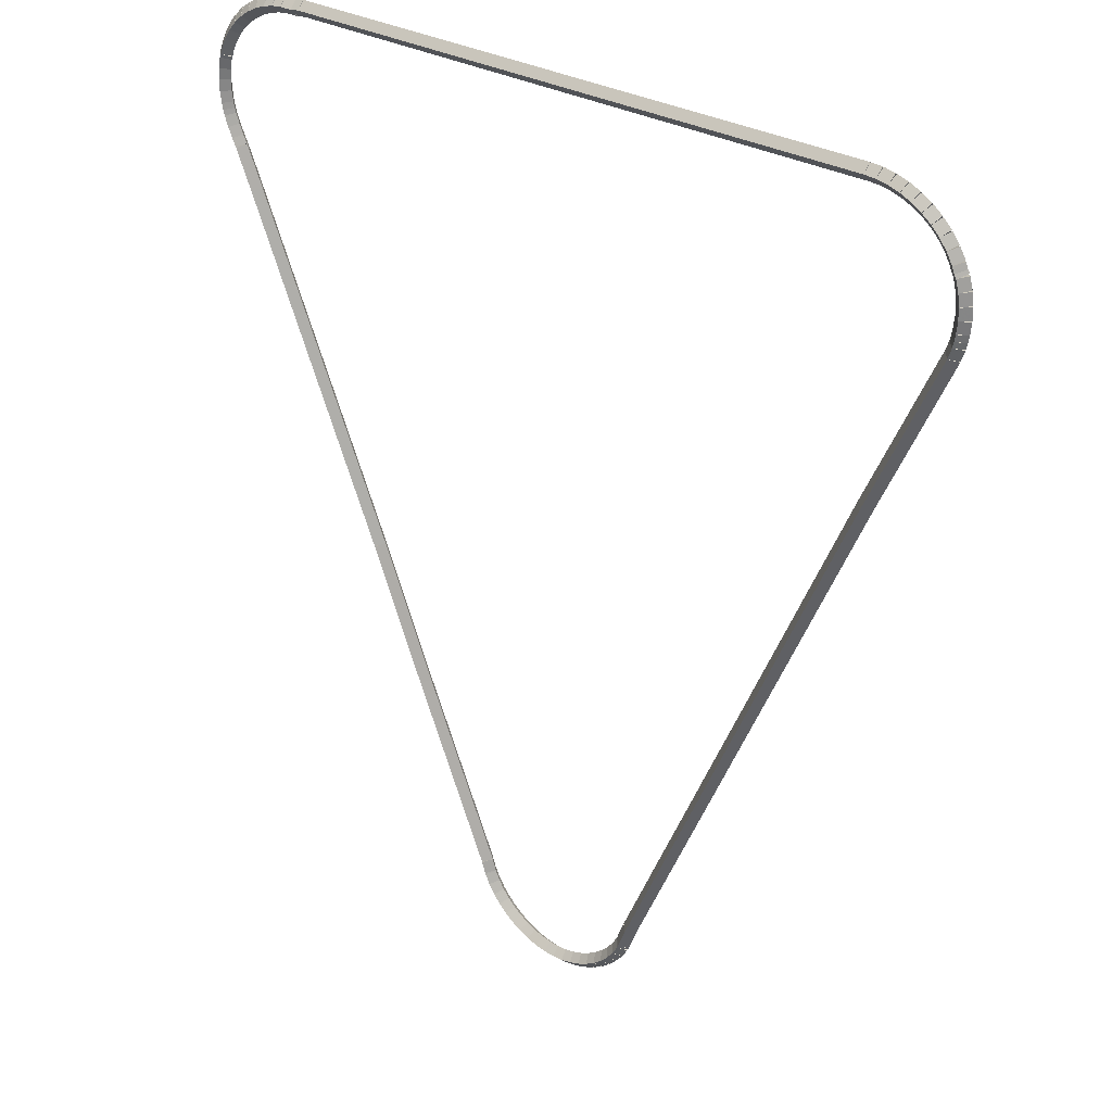
<metadata>
{"format":"obj","ext":"obj","renderer":"f3d","projection":"perspective","resolution":1024,"background":"white","views":[{"elev":29.3,"azim":-139.2,"up":"+Y"}]}
</metadata>
<code>
g base_node_133_111_0
v -47.37 18.77 65.88
v -47.35 18.87 65.78
v -47.37 18.77 65.68
v -47.39 18.67 65.78
v -47.23 18.74 65.88
v -47.21 18.84 65.78
v -47.23 18.74 65.68
v -47.25 18.64 65.78
f 1 2 3 4
f 6 2 1 5
f 5 1 4 8
f 6 5 8 7
f 8 4 3 7
f 7 3 2 6
g base_node_133_111_0
v -47.51 18.82 65.88
v -47.47 18.91 65.78
v -47.51 18.82 65.68
v -47.54 18.73 65.78
v -47.37 18.77 65.88
v -47.34 18.87 65.78
v -47.37 18.77 65.68
v -47.4 18.68 65.78
f 9 10 11 12
f 14 10 9 13
f 13 9 12 16
f 14 13 16 15
f 16 12 11 15
f 15 11 10 14
g base_node_133_111_0
v -47.64 18.88 65.88
v -47.59 18.97 65.78
v -47.64 18.88 65.68
v -47.68 18.79 65.78
v -47.51 18.82 65.88
v -47.46 18.91 65.78
v -47.51 18.82 65.68
v -47.55 18.73 65.78
f 17 18 19 20
f 22 18 17 21
f 21 17 20 24
f 22 21 24 23
f 24 20 19 23
f 23 19 18 22
g base_node_133_111_0
v -47.76 18.96 65.88
v -47.7 19.04 65.78
v -47.76 18.96 65.68
v -47.81 18.88 65.78
v -47.64 18.88 65.88
v -47.58 18.97 65.78
v -47.64 18.88 65.68
v -47.69 18.8 65.78
f 25 26 27 28
f 30 26 25 29
f 29 25 28 32
f 30 29 32 31
f 32 28 27 31
f 31 27 26 30
g base_node_133_111_0
v -47.87 19.05 65.88
v -47.81 19.13 65.78
v -47.87 19.05 65.68
v -47.93 18.97 65.78
v -47.76 18.96 65.88
v -47.69 19.04 65.78
v -47.76 18.96 65.68
v -47.82 18.88 65.78
f 33 34 35 36
f 38 34 33 37
f 37 33 36 40
f 38 37 40 39
f 40 36 35 39
f 39 35 34 38
g base_node_133_111_0
v -47.97 19.15 65.88
v -47.9 19.22 65.78
v -47.97 19.15 65.68
v -48.04 19.08 65.78
v -47.87 19.05 65.88
v -47.8 19.12 65.78
v -47.87 19.05 65.68
v -47.94 18.98 65.78
f 41 42 43 44
f 46 42 41 45
f 45 41 44 48
f 46 45 48 47
f 48 44 43 47
f 47 43 42 46
g base_node_133_111_0
v -48.06 19.27 65.88
v -47.98 19.33 65.78
v -48.06 19.27 65.68
v -48.14 19.2 65.78
v -47.97 19.15 65.88
v -47.89 19.21 65.78
v -47.97 19.15 65.68
v -48.05 19.09 65.78
f 49 50 51 52
f 54 50 49 53
f 53 49 52 56
f 54 53 56 55
f 56 52 51 55
f 55 51 50 54
g base_node_133_111_0
v -48.13 19.39 65.88
v -48.04 19.44 65.78
v -48.13 19.39 65.68
v -48.22 19.34 65.78
v -48.06 19.27 65.88
v -47.97 19.32 65.78
v -48.06 19.27 65.68
v -48.14 19.21 65.78
f 57 58 59 60
f 62 58 57 61
f 61 57 60 64
f 62 61 64 63
f 64 60 59 63
f 63 59 58 62
g base_node_133_111_0
v -48.14 19.42 65.88
v -48.05 19.46 65.78
v -48.14 19.42 65.68
v -48.23 19.38 65.78
v -48.13 19.39 65.88
v -48.04 19.43 65.78
v -48.13 19.39 65.68
v -48.22 19.35 65.78
f 65 66 67 68
f 70 66 65 69
f 69 65 68 72
f 70 69 72 71
f 72 68 67 71
f 71 67 66 70
g base_node_133_111_0
v -48.25 19.68 65.88
v -48.15 19.72 65.78
v -48.25 19.68 65.68
v -48.34 19.64 65.78
v -48.14 19.42 65.88
v -48.05 19.45 65.78
v -48.14 19.42 65.68
v -48.24 19.38 65.78
f 73 74 75 76
f 78 74 73 77
f 77 73 76 80
f 78 77 80 79
f 80 76 75 79
f 79 75 74 78
g base_node_133_111_0
v -51.29 26.67 65.88
v -51.2 26.71 65.78
v -51.29 26.67 65.68
v -51.38 26.63 65.78
v -48.25 19.68 65.88
v -48.15 19.72 65.78
v -48.25 19.68 65.68
v -48.34 19.64 65.78
f 81 82 83 84
f 86 82 81 85
f 85 81 84 88
f 86 85 88 87
f 88 84 83 87
f 87 83 82 86
g base_node_133_111_0
v -52.19 28.64 65.88
v -52.09 28.68 65.78
v -52.19 28.64 65.68
v -52.28 28.6 65.78
v -51.29 26.67 65.88
v -51.2 26.71 65.78
v -51.29 26.67 65.68
v -51.38 26.63 65.78
f 89 90 91 92
f 94 90 89 93
f 93 89 92 96
f 94 93 96 95
f 96 92 91 95
f 95 91 90 94
g base_node_133_111_0
v -52.23 28.77 65.88
v -52.14 28.81 65.78
v -52.23 28.77 65.68
v -52.33 28.74 65.78
v -52.19 28.64 65.88
v -52.09 28.67 65.78
v -52.19 28.64 65.68
v -52.28 28.61 65.78
f 97 98 99 100
f 102 98 97 101
f 101 97 100 104
f 102 101 104 103
f 104 100 99 103
f 103 99 98 102
g base_node_133_111_0
v -52.25 28.85 65.88
v -52.15 28.87 65.78
v -52.25 28.85 65.68
v -52.34 28.82 65.78
v -52.23 28.77 65.88
v -52.13 28.79 65.78
v -52.23 28.77 65.68
v -52.33 28.75 65.78
f 105 106 107 108
f 110 106 105 109
f 109 105 108 112
f 110 109 112 111
f 112 108 107 111
f 111 107 106 110
g base_node_133_111_0
v -52.26 28.93 65.88
v -52.16 28.94 65.78
v -52.26 28.93 65.68
v -52.36 28.91 65.78
v -52.25 28.85 65.88
v -52.15 28.86 65.78
v -52.25 28.85 65.68
v -52.35 28.83 65.78
f 113 114 115 116
f 118 114 113 117
f 117 113 116 120
f 118 117 120 119
f 120 116 115 119
f 119 115 114 118
g base_node_133_111_0
v -52.27 29.07 65.88
v -52.17 29.08 65.78
v -52.27 29.07 65.68
v -52.37 29.06 65.78
v -52.26 28.93 65.88
v -52.16 28.94 65.78
v -52.26 28.93 65.68
v -52.36 28.92 65.78
f 121 122 123 124
f 126 122 121 125
f 125 121 124 128
f 126 125 128 127
f 128 124 123 127
f 127 123 122 126
g base_node_133_111_0
v -52.27 29.21 65.88
v -52.17 29.21 65.78
v -52.27 29.21 65.68
v -52.37 29.22 65.78
v -52.27 29.07 65.88
v -52.17 29.07 65.78
v -52.27 29.07 65.68
v -52.37 29.07 65.78
f 129 130 131 132
f 134 130 129 133
f 133 129 132 136
f 134 133 136 135
f 136 132 131 135
f 135 131 130 134
g base_node_133_111_0
v -52.25 29.36 65.88
v -52.15 29.34 65.78
v -52.25 29.36 65.68
v -52.35 29.37 65.78
v -52.27 29.21 65.88
v -52.17 29.2 65.78
v -52.27 29.21 65.68
v -52.37 29.23 65.78
f 137 138 139 140
f 142 138 137 141
f 141 137 140 144
f 142 141 144 143
f 144 140 139 143
f 143 139 138 142
g base_node_133_111_0
v -52.21 29.5 65.88
v -52.12 29.47 65.78
v -52.21 29.5 65.68
v -52.31 29.52 65.78
v -52.25 29.36 65.88
v -52.15 29.33 65.78
v -52.25 29.36 65.68
v -52.35 29.38 65.78
f 145 146 147 148
f 150 146 145 149
f 149 145 148 152
f 150 149 152 151
f 152 148 147 151
f 151 147 146 150
g base_node_133_111_0
v -52.19 29.54 65.88
v -52.1 29.5 65.78
v -52.19 29.54 65.68
v -52.28 29.59 65.78
v -52.21 29.5 65.88
v -52.13 29.45 65.78
v -52.21 29.5 65.68
v -52.3 29.55 65.78
f 153 154 155 156
f 158 154 153 157
f 157 153 156 160
f 158 157 160 159
f 160 156 155 159
f 159 155 154 158
g base_node_133_111_0
v -52.16 29.62 65.88
v -52.06 29.58 65.78
v -52.16 29.62 65.68
v -52.25 29.66 65.78
v -52.19 29.54 65.88
v -52.1 29.51 65.78
v -52.19 29.54 65.68
v -52.28 29.58 65.78
f 161 162 163 164
f 166 162 161 165
f 165 161 164 168
f 166 165 168 167
f 168 164 163 167
f 167 163 162 166
g base_node_133_111_0
v -52.08 29.75 65.88
v -52 29.7 65.78
v -52.08 29.75 65.68
v -52.17 29.8 65.78
v -52.16 29.62 65.88
v -52.07 29.57 65.78
v -52.16 29.62 65.68
v -52.24 29.67 65.78
f 169 170 171 172
f 174 170 169 173
f 173 169 172 176
f 174 173 176 175
f 176 172 171 175
f 175 171 170 174
g base_node_133_111_0
v -51.99 29.87 65.88
v -51.91 29.8 65.78
v -51.99 29.87 65.68
v -52.07 29.93 65.78
v -52.08 29.75 65.88
v -52.01 29.69 65.78
v -52.08 29.75 65.68
v -52.16 29.81 65.78
f 177 178 179 180
f 182 178 177 181
f 181 177 180 184
f 182 181 184 183
f 184 180 179 183
f 183 179 178 182
g base_node_133_111_0
v -51.89 29.97 65.88
v -51.82 29.9 65.78
v -51.89 29.97 65.68
v -51.96 30.04 65.78
v -51.99 29.87 65.88
v -51.92 29.79 65.78
v -51.99 29.87 65.68
v -52.06 29.94 65.78
f 185 186 187 188
f 190 186 185 189
f 189 185 188 192
f 190 189 192 191
f 192 188 187 191
f 191 187 186 190
g base_node_133_111_0
v -51.77 30.06 65.88
v -51.71 29.98 65.78
v -51.77 30.06 65.68
v -51.83 30.14 65.78
v -51.89 29.97 65.88
v -51.83 29.89 65.78
v -51.89 29.97 65.68
v -51.95 30.05 65.78
f 193 194 195 196
f 198 194 193 197
f 197 193 196 200
f 198 197 200 199
f 200 196 195 199
f 199 195 194 198
g base_node_133_111_0
v -51.64 30.14 65.88
v -51.59 30.05 65.78
v -51.64 30.14 65.68
v -51.69 30.22 65.78
v -51.77 30.06 65.88
v -51.72 29.98 65.78
v -51.77 30.06 65.68
v -51.82 30.15 65.78
f 201 202 203 204
f 206 202 201 205
f 205 201 204 208
f 206 205 208 207
f 208 204 203 207
f 207 203 202 206
g base_node_133_111_0
v -51.51 30.2 65.88
v -51.47 30.11 65.78
v -51.51 30.2 65.68
v -51.55 30.29 65.78
v -51.64 30.14 65.88
v -51.6 30.05 65.78
v -51.64 30.14 65.68
v -51.68 30.23 65.78
f 209 210 211 212
f 214 210 209 213
f 213 209 212 216
f 214 213 216 215
f 216 212 211 215
f 215 211 210 214
g base_node_133_111_0
v -51.37 30.25 65.88
v -51.34 30.15 65.78
v -51.37 30.25 65.68
v -51.4 30.34 65.78
v -51.51 30.2 65.88
v -51.48 30.11 65.78
v -51.51 30.2 65.68
v -51.54 30.3 65.78
f 217 218 219 220
f 222 218 217 221
f 221 217 220 224
f 222 221 224 223
f 224 220 219 223
f 223 219 218 222
g base_node_133_111_0
v -51.22 30.27 65.88
v -51.21 30.17 65.78
v -51.22 30.27 65.68
v -51.24 30.37 65.78
v -51.37 30.25 65.88
v -51.35 30.15 65.78
v -51.37 30.25 65.68
v -51.39 30.34 65.78
f 225 226 227 228
f 230 226 225 229
f 229 225 228 232
f 230 229 232 231
f 232 228 227 231
f 231 227 226 230
g base_node_133_111_0
v -51.08 30.28 65.88
v -51.07 30.18 65.78
v -51.08 30.28 65.68
v -51.09 30.38 65.78
v -51.22 30.27 65.88
v -51.22 30.17 65.78
v -51.22 30.27 65.68
v -51.23 30.37 65.78
f 233 234 235 236
f 238 234 233 237
f 237 233 236 240
f 238 237 240 239
f 240 236 235 239
f 239 235 234 238
g base_node_133_111_0
v -43.24 30.3 65.88
v -43.24 30.2 65.78
v -43.24 30.3 65.68
v -43.24 30.4 65.78
v -51.08 30.28 65.88
v -51.08 30.18 65.78
v -51.08 30.28 65.68
v -51.08 30.38 65.78
f 241 242 243 244
f 246 242 241 245
f 245 241 244 248
f 246 245 248 247
f 248 244 243 247
f 247 243 242 246
g base_node_133_111_0
v -43.12 30.28 65.88
v -43.13 30.18 65.78
v -43.12 30.28 65.68
v -43.11 30.38 65.78
v -43.24 30.3 65.88
v -43.26 30.2 65.78
v -43.24 30.3 65.68
v -43.23 30.4 65.78
f 249 250 251 252
f 254 250 249 253
f 253 249 252 256
f 254 253 256 255
f 256 252 251 255
f 255 251 250 254
g base_node_133_111_0
v -42.96 30.28 65.88
v -42.96 30.18 65.78
v -42.96 30.28 65.68
v -42.95 30.38 65.78
v -43.12 30.28 65.88
v -43.12 30.18 65.78
v -43.12 30.28 65.68
v -43.12 30.38 65.78
f 257 258 259 260
f 262 258 257 261
f 261 257 260 264
f 262 261 264 263
f 264 260 259 263
f 263 259 258 262
g base_node_133_111_0
v -42.81 30.26 65.88
v -42.82 30.16 65.78
v -42.81 30.26 65.68
v -42.8 30.36 65.78
v -42.96 30.28 65.88
v -42.97 30.18 65.78
v -42.96 30.28 65.68
v -42.94 30.38 65.78
f 265 266 267 268
f 270 266 265 269
f 269 265 268 272
f 270 269 272 271
f 272 268 267 271
f 271 267 266 270
g base_node_133_111_0
v -42.67 30.23 65.88
v -42.69 30.13 65.78
v -42.67 30.23 65.68
v -42.65 30.33 65.78
v -42.81 30.26 65.88
v -42.83 30.17 65.78
v -42.81 30.26 65.68
v -42.79 30.36 65.78
f 273 274 275 276
f 278 274 273 277
f 277 273 276 280
f 278 277 280 279
f 280 276 275 279
f 279 275 274 278
g base_node_133_111_0
v -42.53 30.18 65.88
v -42.57 30.08 65.78
v -42.53 30.18 65.68
v -42.5 30.27 65.78
v -42.67 30.23 65.88
v -42.7 30.13 65.78
v -42.67 30.23 65.68
v -42.63 30.32 65.78
f 281 282 283 284
f 286 282 281 285
f 285 281 284 288
f 286 285 288 287
f 288 284 283 287
f 287 283 282 286
g base_node_133_111_0
v -42.4 30.11 65.88
v -42.44 30.02 65.78
v -42.4 30.11 65.68
v -42.35 30.2 65.78
v -42.53 30.18 65.88
v -42.58 30.09 65.78
v -42.53 30.18 65.68
v -42.48 30.27 65.78
f 289 290 291 292
f 294 290 289 293
f 293 289 292 296
f 294 293 296 295
f 296 292 291 295
f 295 291 290 294
g base_node_133_111_0
v -42.27 30.03 65.88
v -42.33 29.94 65.78
v -42.27 30.03 65.68
v -42.22 30.11 65.78
v -42.4 30.11 65.88
v -42.45 30.03 65.78
v -42.4 30.11 65.68
v -42.34 30.19 65.78
f 297 298 299 300
f 302 298 297 301
f 301 297 300 304
f 302 301 304 303
f 304 300 299 303
f 303 299 298 302
g base_node_133_111_0
v -42.16 29.93 65.88
v -42.23 29.85 65.78
v -42.16 29.93 65.68
v -42.1 30 65.78
v -42.27 30.03 65.88
v -42.34 29.95 65.78
v -42.27 30.03 65.68
v -42.21 30.1 65.78
f 305 306 307 308
f 310 306 305 309
f 309 305 308 312
f 310 309 312 311
f 312 308 307 311
f 311 307 306 310
g base_node_133_111_0
v -42.06 29.82 65.88
v -42.14 29.75 65.78
v -42.06 29.82 65.68
v -41.99 29.88 65.78
v -42.16 29.93 65.88
v -42.24 29.86 65.78
v -42.16 29.93 65.68
v -42.09 30 65.78
f 313 314 315 316
f 318 314 313 317
f 317 313 316 320
f 318 317 320 319
f 320 316 315 319
f 319 315 314 318
g base_node_133_111_0
v -41.98 29.7 65.88
v -42.06 29.64 65.78
v -41.98 29.7 65.68
v -41.9 29.75 65.78
v -42.06 29.82 65.88
v -42.14 29.76 65.78
v -42.06 29.82 65.68
v -41.98 29.87 65.78
f 321 322 323 324
f 326 322 321 325
f 325 321 324 328
f 326 325 328 327
f 328 324 323 327
f 327 323 322 326
g base_node_133_111_0
v -41.91 29.56 65.88
v -42 29.52 65.78
v -41.91 29.56 65.68
v -41.82 29.61 65.78
v -41.98 29.7 65.88
v -42.07 29.65 65.78
v -41.98 29.7 65.68
v -41.89 29.74 65.78
f 329 330 331 332
f 334 330 329 333
f 333 329 332 336
f 334 333 336 335
f 336 332 331 335
f 335 331 330 334
g base_node_133_111_0
v -41.89 29.49 65.88
v -41.98 29.45 65.78
v -41.89 29.49 65.68
v -41.79 29.52 65.78
v -41.91 29.56 65.88
v -42.01 29.53 65.78
v -41.91 29.56 65.68
v -41.82 29.6 65.78
f 337 338 339 340
f 342 338 337 341
f 341 337 340 344
f 342 341 344 343
f 344 340 339 343
f 343 339 338 342
g base_node_133_111_0
v -41.86 29.44 65.88
v -41.96 29.4 65.78
v -41.86 29.44 65.68
v -41.77 29.48 65.78
v -41.89 29.49 65.88
v -41.98 29.44 65.78
v -41.89 29.49 65.68
v -41.8 29.53 65.78
f 345 346 347 348
f 350 346 345 349
f 349 345 348 352
f 350 349 352 351
f 352 348 347 351
f 351 347 346 350
g base_node_133_111_0
v -41.83 29.3 65.88
v -41.93 29.28 65.78
v -41.83 29.3 65.68
v -41.74 29.32 65.78
v -41.86 29.44 65.88
v -41.96 29.42 65.78
v -41.86 29.44 65.68
v -41.77 29.46 65.78
f 353 354 355 356
f 358 354 353 357
f 357 353 356 360
f 358 357 360 359
f 360 356 355 359
f 359 355 354 358
g base_node_133_111_0
v -41.82 29.15 65.88
v -41.92 29.14 65.78
v -41.82 29.15 65.68
v -41.72 29.16 65.78
v -41.83 29.3 65.88
v -41.93 29.29 65.78
v -41.83 29.3 65.68
v -41.73 29.31 65.78
f 361 362 363 364
f 366 362 361 365
f 365 361 364 368
f 366 365 368 367
f 368 364 363 367
f 367 363 362 366
g base_node_133_111_0
v -41.83 29.01 65.88
v -41.93 29.01 65.78
v -41.83 29.01 65.68
v -41.73 29.01 65.78
v -41.82 29.15 65.88
v -41.92 29.16 65.78
v -41.82 29.15 65.68
v -41.72 29.15 65.78
f 369 370 371 372
f 374 370 369 373
f 373 369 372 376
f 374 373 376 375
f 376 372 371 375
f 375 371 370 374
g base_node_133_111_0
v -41.85 28.87 65.88
v -41.94 28.88 65.78
v -41.85 28.87 65.68
v -41.75 28.86 65.78
v -41.83 29.01 65.88
v -41.92 29.02 65.78
v -41.83 29.01 65.68
v -41.73 29 65.78
f 377 378 379 380
f 382 378 377 381
f 381 377 380 384
f 382 381 384 383
f 384 380 379 383
f 383 379 378 382
g base_node_133_111_0
v -41.86 28.79 65.88
v -41.96 28.81 65.78
v -41.86 28.79 65.68
v -41.76 28.77 65.78
v -41.85 28.87 65.88
v -41.94 28.89 65.78
v -41.85 28.87 65.68
v -41.75 28.85 65.78
f 385 386 387 388
f 390 386 385 389
f 389 385 388 392
f 390 389 392 391
f 392 388 387 391
f 391 387 386 390
g base_node_133_111_0
v -41.88 28.72 65.88
v -41.98 28.74 65.78
v -41.88 28.72 65.68
v -41.79 28.69 65.78
v -41.86 28.79 65.88
v -41.96 28.81 65.78
v -41.86 28.79 65.68
v -41.77 28.76 65.78
f 393 394 395 396
f 398 394 393 397
f 397 393 396 400
f 398 397 400 399
f 400 396 395 399
f 399 395 394 398
g base_node_133_111_0
v -41.93 28.59 65.88
v -42.03 28.63 65.78
v -41.93 28.59 65.68
v -41.84 28.55 65.78
v -41.88 28.72 65.88
v -41.97 28.75 65.78
v -41.88 28.72 65.68
v -41.79 28.68 65.78
f 401 402 403 404
f 406 402 401 405
f 405 401 404 408
f 406 405 408 407
f 408 404 403 407
f 407 403 402 406
g base_node_133_111_0
v -41.99 28.46 65.88
v -42.08 28.5 65.78
v -41.99 28.46 65.68
v -41.9 28.42 65.78
v -41.93 28.59 65.88
v -42.02 28.63 65.78
v -41.93 28.59 65.68
v -41.84 28.55 65.78
f 409 410 411 412
f 414 410 409 413
f 413 409 412 416
f 414 413 416 415
f 416 412 411 415
f 415 411 410 414
g base_node_133_111_0
v -42.05 28.36 65.88
v -42.14 28.4 65.78
v -42.05 28.36 65.68
v -41.96 28.31 65.78
v -41.99 28.46 65.88
v -42.08 28.51 65.78
v -41.99 28.46 65.68
v -41.9 28.42 65.78
f 417 418 419 420
f 422 418 417 421
f 421 417 420 424
f 422 421 424 423
f 424 420 419 423
f 423 419 418 422
g base_node_133_111_0
v -42.28 27.86 65.88
v -42.37 27.9 65.78
v -42.28 27.86 65.68
v -42.18 27.82 65.78
v -42.05 28.36 65.88
v -42.14 28.4 65.78
v -42.05 28.36 65.68
v -41.96 28.31 65.78
f 425 426 427 428
f 430 426 425 429
f 429 425 428 432
f 430 429 432 431
f 432 428 427 431
f 431 427 426 430
g base_node_133_111_0
v -44.15 23.63 65.88
v -44.24 23.67 65.78
v -44.15 23.63 65.68
v -44.06 23.59 65.78
v -42.28 27.86 65.88
v -42.37 27.9 65.78
v -42.28 27.86 65.68
v -42.18 27.82 65.78
f 433 434 435 436
f 438 434 433 437
f 437 433 436 440
f 438 437 440 439
f 440 436 435 439
f 439 435 434 438
g base_node_133_111_0
v -44.88 21.92 65.88
v -44.97 21.96 65.78
v -44.88 21.92 65.68
v -44.79 21.88 65.78
v -44.15 23.63 65.88
v -44.24 23.67 65.78
v -44.15 23.63 65.68
v -44.06 23.59 65.78
f 441 442 443 444
f 446 442 441 445
f 445 441 444 448
f 446 445 448 447
f 448 444 443 447
f 447 443 442 446
g base_node_133_111_0
v -45.88 19.63 65.88
v -45.97 19.67 65.78
v -45.88 19.63 65.68
v -45.79 19.59 65.78
v -44.88 21.92 65.88
v -44.97 21.96 65.78
v -44.88 21.92 65.68
v -44.79 21.88 65.78
f 449 450 451 452
f 454 450 449 453
f 453 449 452 456
f 454 453 456 455
f 456 452 451 455
f 455 451 450 454
g base_node_133_111_0
v -45.93 19.48 65.88
v -46.03 19.51 65.78
v -45.93 19.48 65.68
v -45.84 19.44 65.78
v -45.88 19.63 65.88
v -45.98 19.66 65.78
v -45.88 19.63 65.68
v -45.79 19.59 65.78
f 457 458 459 460
f 462 458 457 461
f 461 457 460 464
f 462 461 464 463
f 464 460 459 463
f 463 459 458 462
g base_node_133_111_0
v -45.94 19.46 65.88
v -46.03 19.5 65.78
v -45.94 19.46 65.68
v -45.85 19.42 65.78
v -45.93 19.48 65.88
v -46.03 19.52 65.78
v -45.93 19.48 65.68
v -45.84 19.44 65.78
f 465 466 467 468
f 470 466 465 469
f 469 465 468 472
f 470 469 472 471
f 472 468 467 471
f 471 467 466 470
g base_node_133_111_0
v -46 19.34 65.88
v -46.09 19.38 65.78
v -46 19.34 65.68
v -45.91 19.29 65.78
v -45.94 19.46 65.88
v -46.03 19.51 65.78
v -45.94 19.46 65.68
v -45.85 19.42 65.78
f 473 474 475 476
f 478 474 473 477
f 477 473 476 480
f 478 477 480 479
f 480 476 475 479
f 479 475 474 478
g base_node_133_111_0
v -46.08 19.22 65.88
v -46.17 19.27 65.78
v -46.08 19.22 65.68
v -46 19.16 65.78
v -46 19.34 65.88
v -46.09 19.39 65.78
v -46 19.34 65.68
v -45.92 19.28 65.78
f 481 482 483 484
f 486 482 481 485
f 485 481 484 488
f 486 485 488 487
f 488 484 483 487
f 487 483 482 486
g base_node_133_111_0
v -46.18 19.11 65.88
v -46.25 19.17 65.78
v -46.18 19.11 65.68
v -46.1 19.04 65.78
v -46.08 19.22 65.88
v -46.16 19.28 65.78
v -46.08 19.22 65.68
v -46.01 19.15 65.78
f 489 490 491 492
f 494 490 489 493
f 493 489 492 496
f 494 493 496 495
f 496 492 491 495
f 495 491 490 494
g base_node_133_111_0
v -46.28 19.01 65.88
v -46.35 19.08 65.78
v -46.28 19.01 65.68
v -46.21 18.94 65.78
v -46.18 19.11 65.88
v -46.24 19.18 65.78
v -46.18 19.11 65.68
v -46.11 19.03 65.78
f 497 498 499 500
f 502 498 497 501
f 501 497 500 504
f 502 501 504 503
f 504 500 499 503
f 503 499 498 502
g base_node_133_111_0
v -46.4 18.93 65.88
v -46.46 19.01 65.78
v -46.4 18.93 65.68
v -46.34 18.85 65.78
v -46.28 19.01 65.88
v -46.34 19.09 65.78
v -46.28 19.01 65.68
v -46.22 18.93 65.78
f 505 506 507 508
f 510 506 505 509
f 509 505 508 512
f 510 509 512 511
f 512 508 507 511
f 511 507 506 510
g base_node_133_111_0
v -46.52 18.85 65.88
v -46.57 18.94 65.78
v -46.52 18.85 65.68
v -46.47 18.77 65.78
v -46.4 18.93 65.88
v -46.45 19.01 65.78
v -46.4 18.93 65.68
v -46.35 18.84 65.78
f 513 514 515 516
f 518 514 513 517
f 517 513 516 520
f 518 517 520 519
f 520 516 515 519
f 519 515 514 518
g base_node_133_111_0
v -46.66 18.8 65.88
v -46.7 18.89 65.78
v -46.66 18.8 65.68
v -46.62 18.71 65.78
v -46.52 18.85 65.88
v -46.56 18.95 65.78
v -46.52 18.85 65.68
v -46.48 18.76 65.78
f 521 522 523 524
f 526 522 521 525
f 525 521 524 528
f 526 525 528 527
f 528 524 523 527
f 527 523 522 526
g base_node_133_111_0
v -46.8 18.76 65.88
v -46.82 18.85 65.78
v -46.8 18.76 65.68
v -46.77 18.66 65.78
v -46.66 18.8 65.88
v -46.68 18.89 65.78
v -46.66 18.8 65.68
v -46.63 18.7 65.78
f 529 530 531 532
f 534 530 529 533
f 533 529 532 536
f 534 533 536 535
f 536 532 531 535
f 535 531 530 534
g base_node_133_111_0
v -46.94 18.73 65.88
v -46.95 18.83 65.78
v -46.94 18.73 65.68
v -46.92 18.63 65.78
v -46.8 18.76 65.88
v -46.81 18.86 65.78
v -46.8 18.76 65.68
v -46.78 18.66 65.78
f 537 538 539 540
f 542 538 537 541
f 541 537 540 544
f 542 541 544 543
f 544 540 539 543
f 543 539 538 542
g base_node_133_111_0
v -47.08 18.73 65.88
v -47.09 18.83 65.78
v -47.08 18.73 65.68
v -47.08 18.63 65.78
v -46.94 18.73 65.88
v -46.94 18.83 65.78
v -46.94 18.73 65.68
v -46.93 18.63 65.78
f 545 546 547 548
f 550 546 545 549
f 549 545 548 552
f 550 549 552 551
f 552 548 547 551
f 551 547 546 550
g base_node_133_111_0
v -47.23 18.74 65.88
v -47.22 18.84 65.78
v -47.23 18.74 65.68
v -47.24 18.64 65.78
v -47.08 18.73 65.88
v -47.07 18.83 65.78
v -47.08 18.73 65.68
v -47.09 18.63 65.78
f 553 554 555 556
f 558 554 553 557
f 557 553 556 560
f 558 557 560 559
f 560 556 555 559
f 559 555 554 558

</code>
